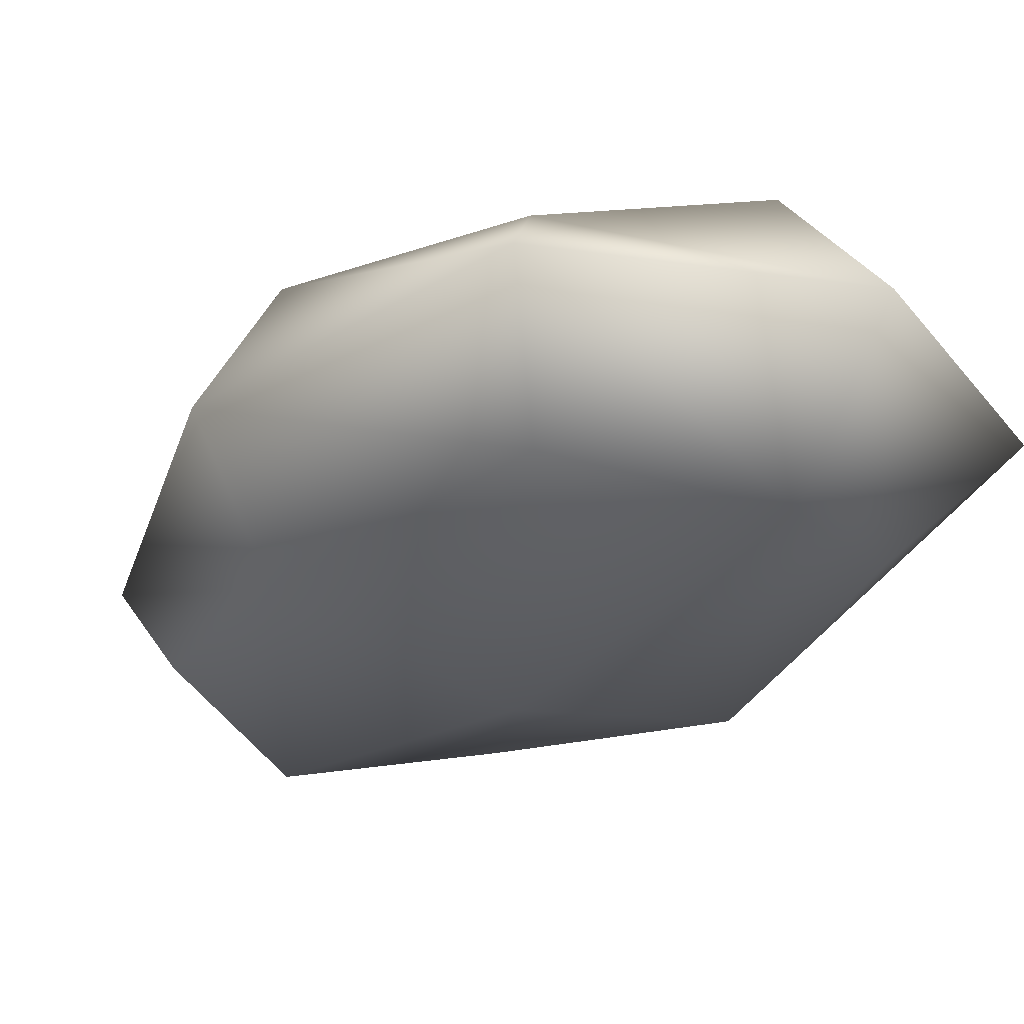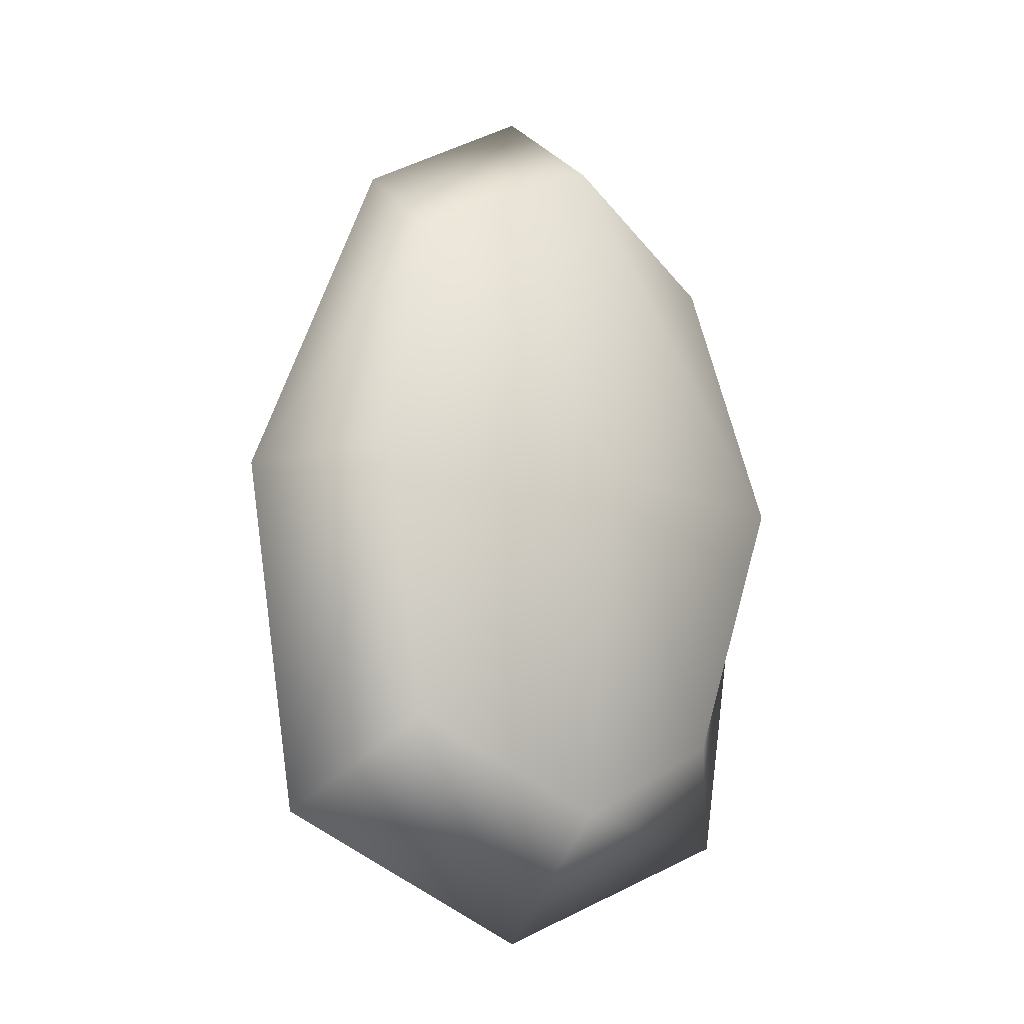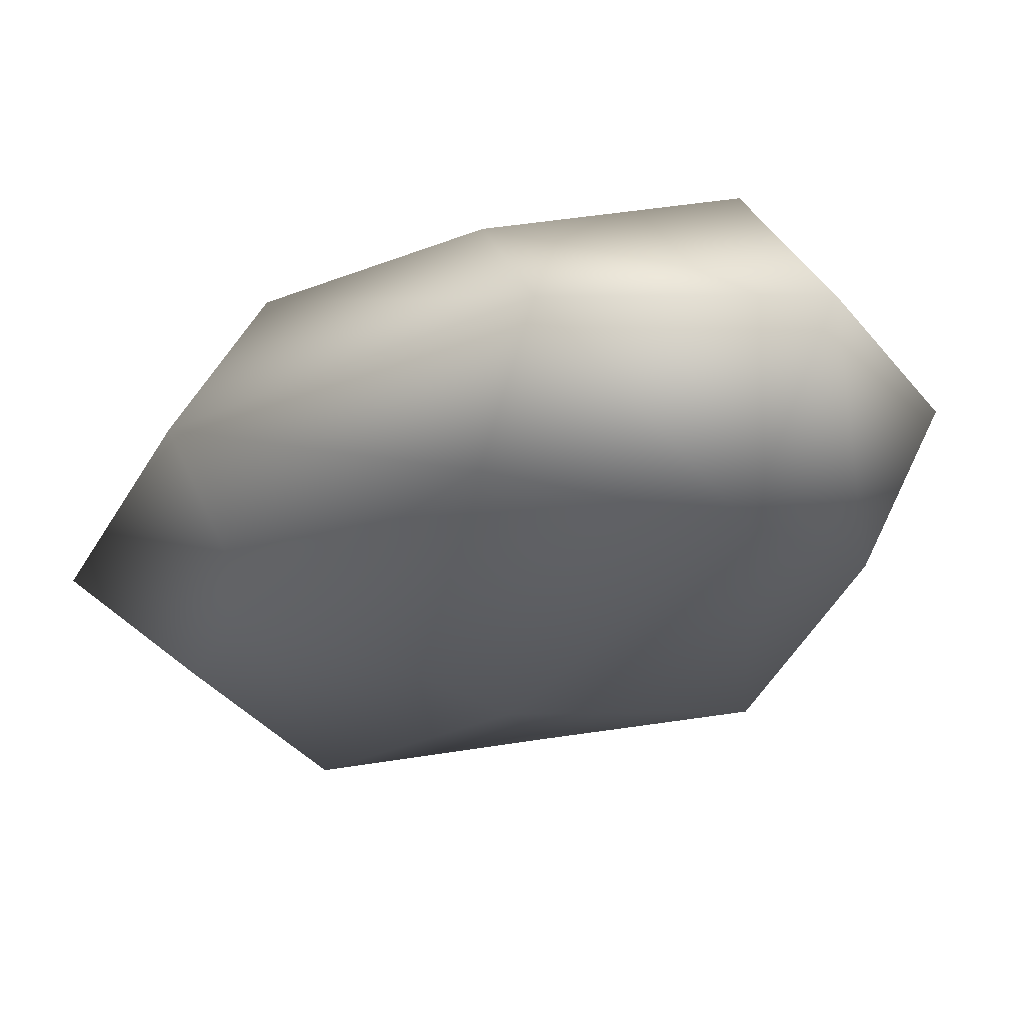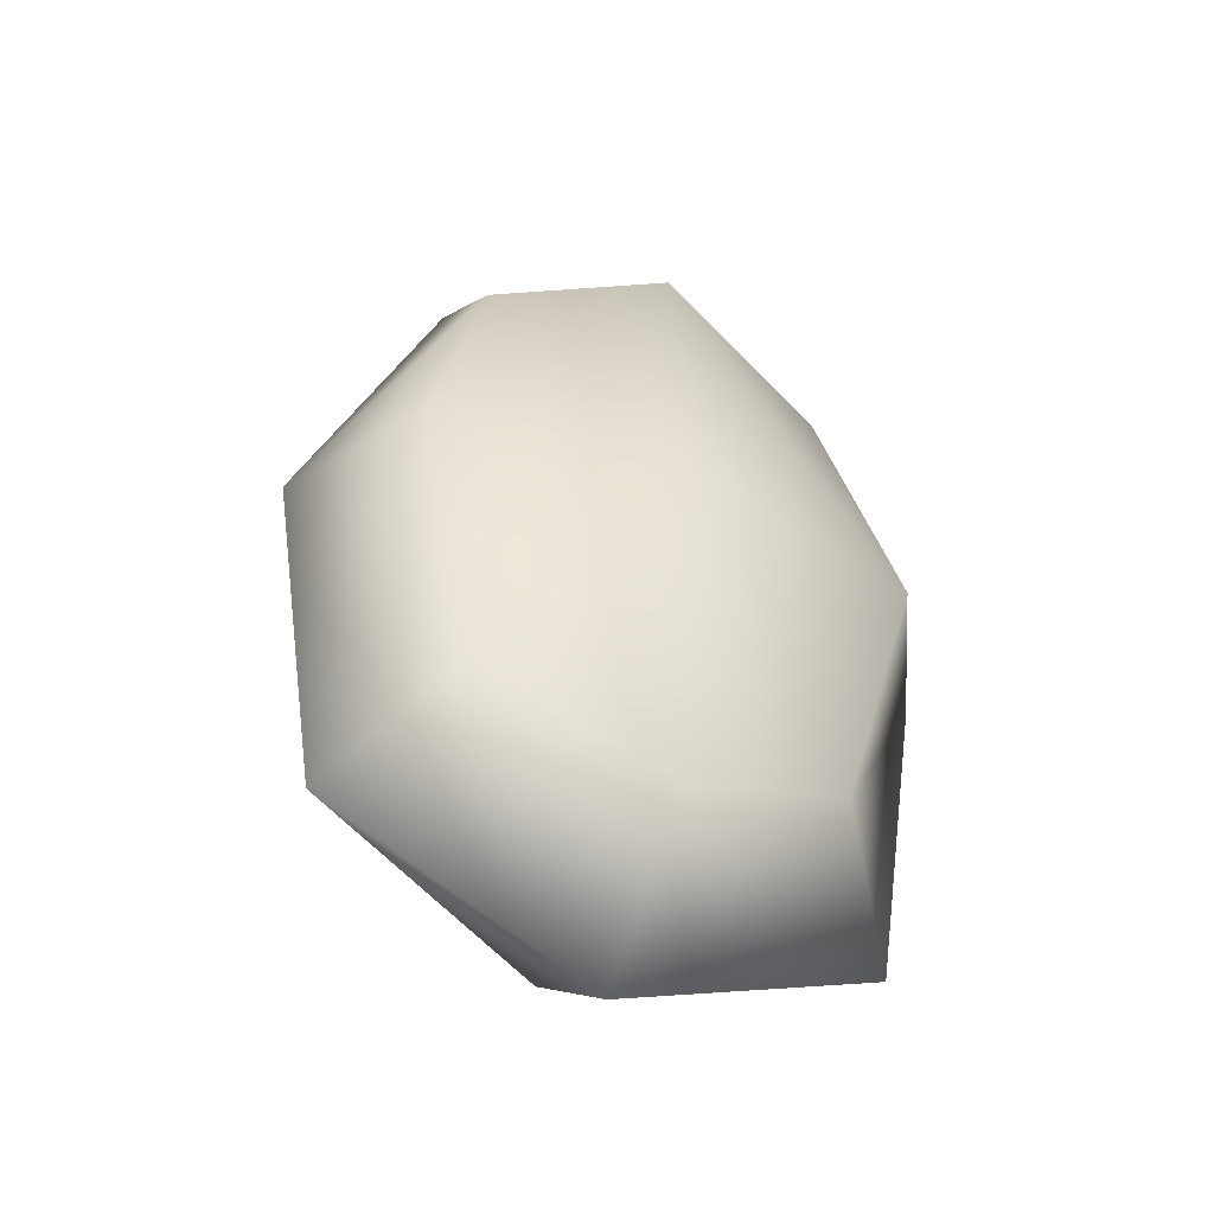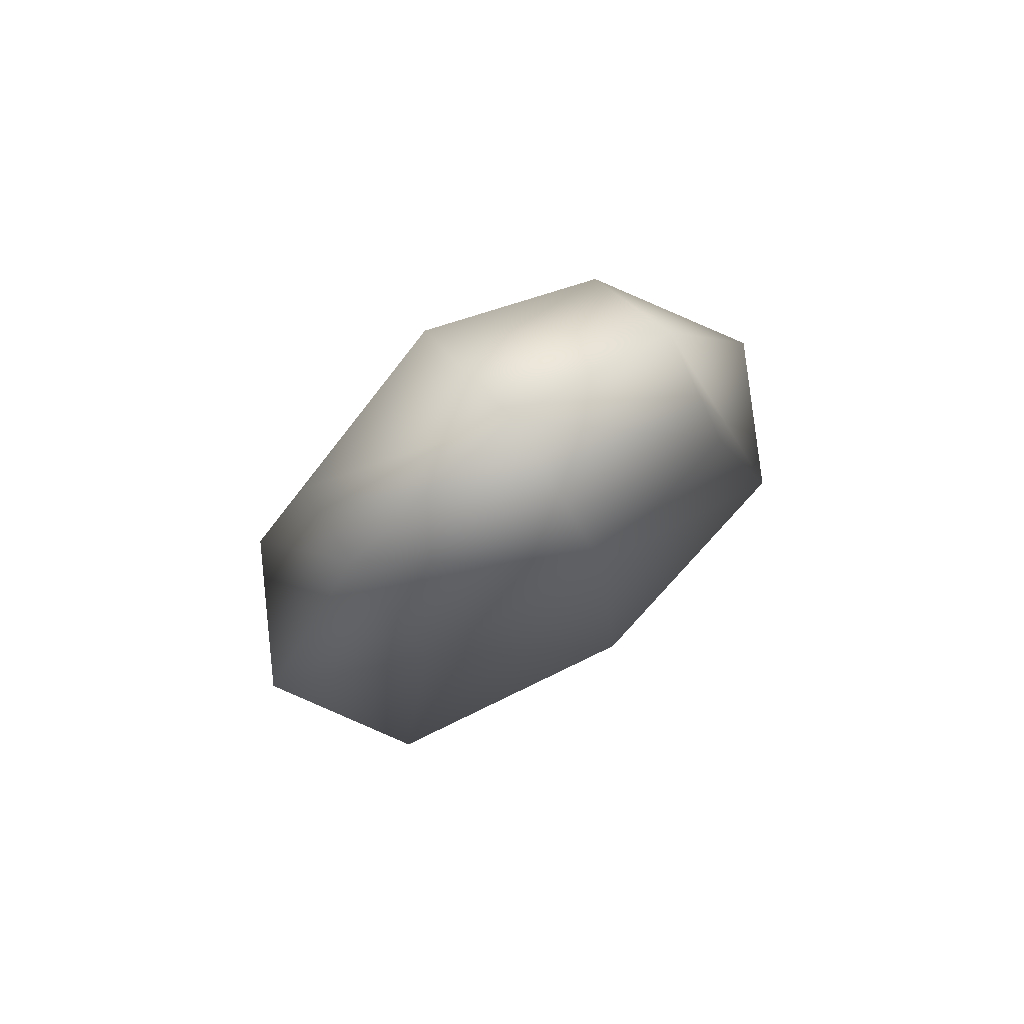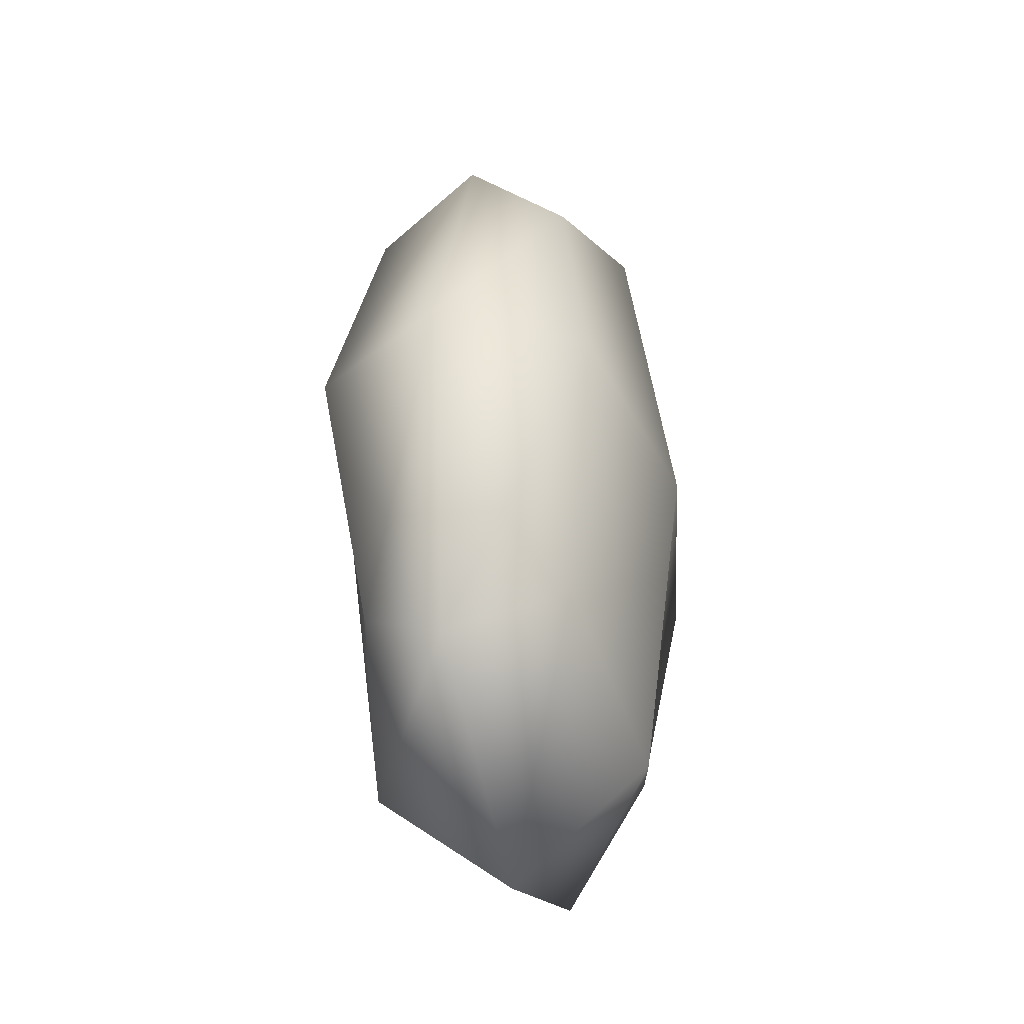
<metadata>
{"format":"obj","ext":"obj","renderer":"f3d","projection":"perspective","resolution":1024,"background":"white","views":[{"elev":-26.4,"azim":142.7,"up":"+Y"},{"elev":-16.1,"azim":144.8,"up":"+Z"},{"elev":-23.0,"azim":-30.2,"up":"+Y"},{"elev":-48.6,"azim":153.1,"up":"+Z"},{"elev":79.8,"azim":-37.2,"up":"+Z"},{"elev":-39.4,"azim":-76.8,"up":"+Z"}]}
</metadata>
<code>
g default
v -132.4 23.47 -11.88
v -132.5 22.21 -11.88
v -130.2 23.44 -11.88
v -130.3 22.18 -11.88
v -130.2 23.44 -15.07
v -130.3 22.18 -15.07
v -132.4 23.47 -15.07
v -132.5 22.21 -15.07
v -129.9 23.66 -13.47
v -131.4 21.98 -15.62
v -133 22.84 -15.62
v -131.3 23.68 -15.62
v -132.8 21.99 -13.47
v -132.8 23.69 -13.47
v -132.5 22.84 -11.32
v -131.4 21.98 -11.32
v -130.2 22.81 -11.32
v -131.3 23.68 -11.32
v -129.9 21.96 -13.47
v -129.7 22.81 -15.62
v -131.3 22.83 -10.6
v -129.4 22.8 -13.47
v -131.3 22.83 -16.34
v -133.3 22.85 -13.47
v -131.4 21.69 -13.47
v -131.3 23.96 -13.47
g pCube19
f 1 15 21 18
f 15 2 16 21
f 21 16 4 17
f 18 21 17 3
f 3 17 22 9
f 17 4 19 22
f 22 19 6 20
f 9 22 20 5
f 5 20 23 12
f 20 6 10 23
f 23 10 8 11
f 12 23 11 7
f 7 11 24 14
f 11 8 13 24
f 24 13 2 15
f 14 24 15 1
f 2 13 25 16
f 13 8 10 25
f 25 10 6 19
f 16 25 19 4
f 7 14 26 12
f 14 1 18 26
f 26 18 3 9
f 12 26 9 5

</code>
